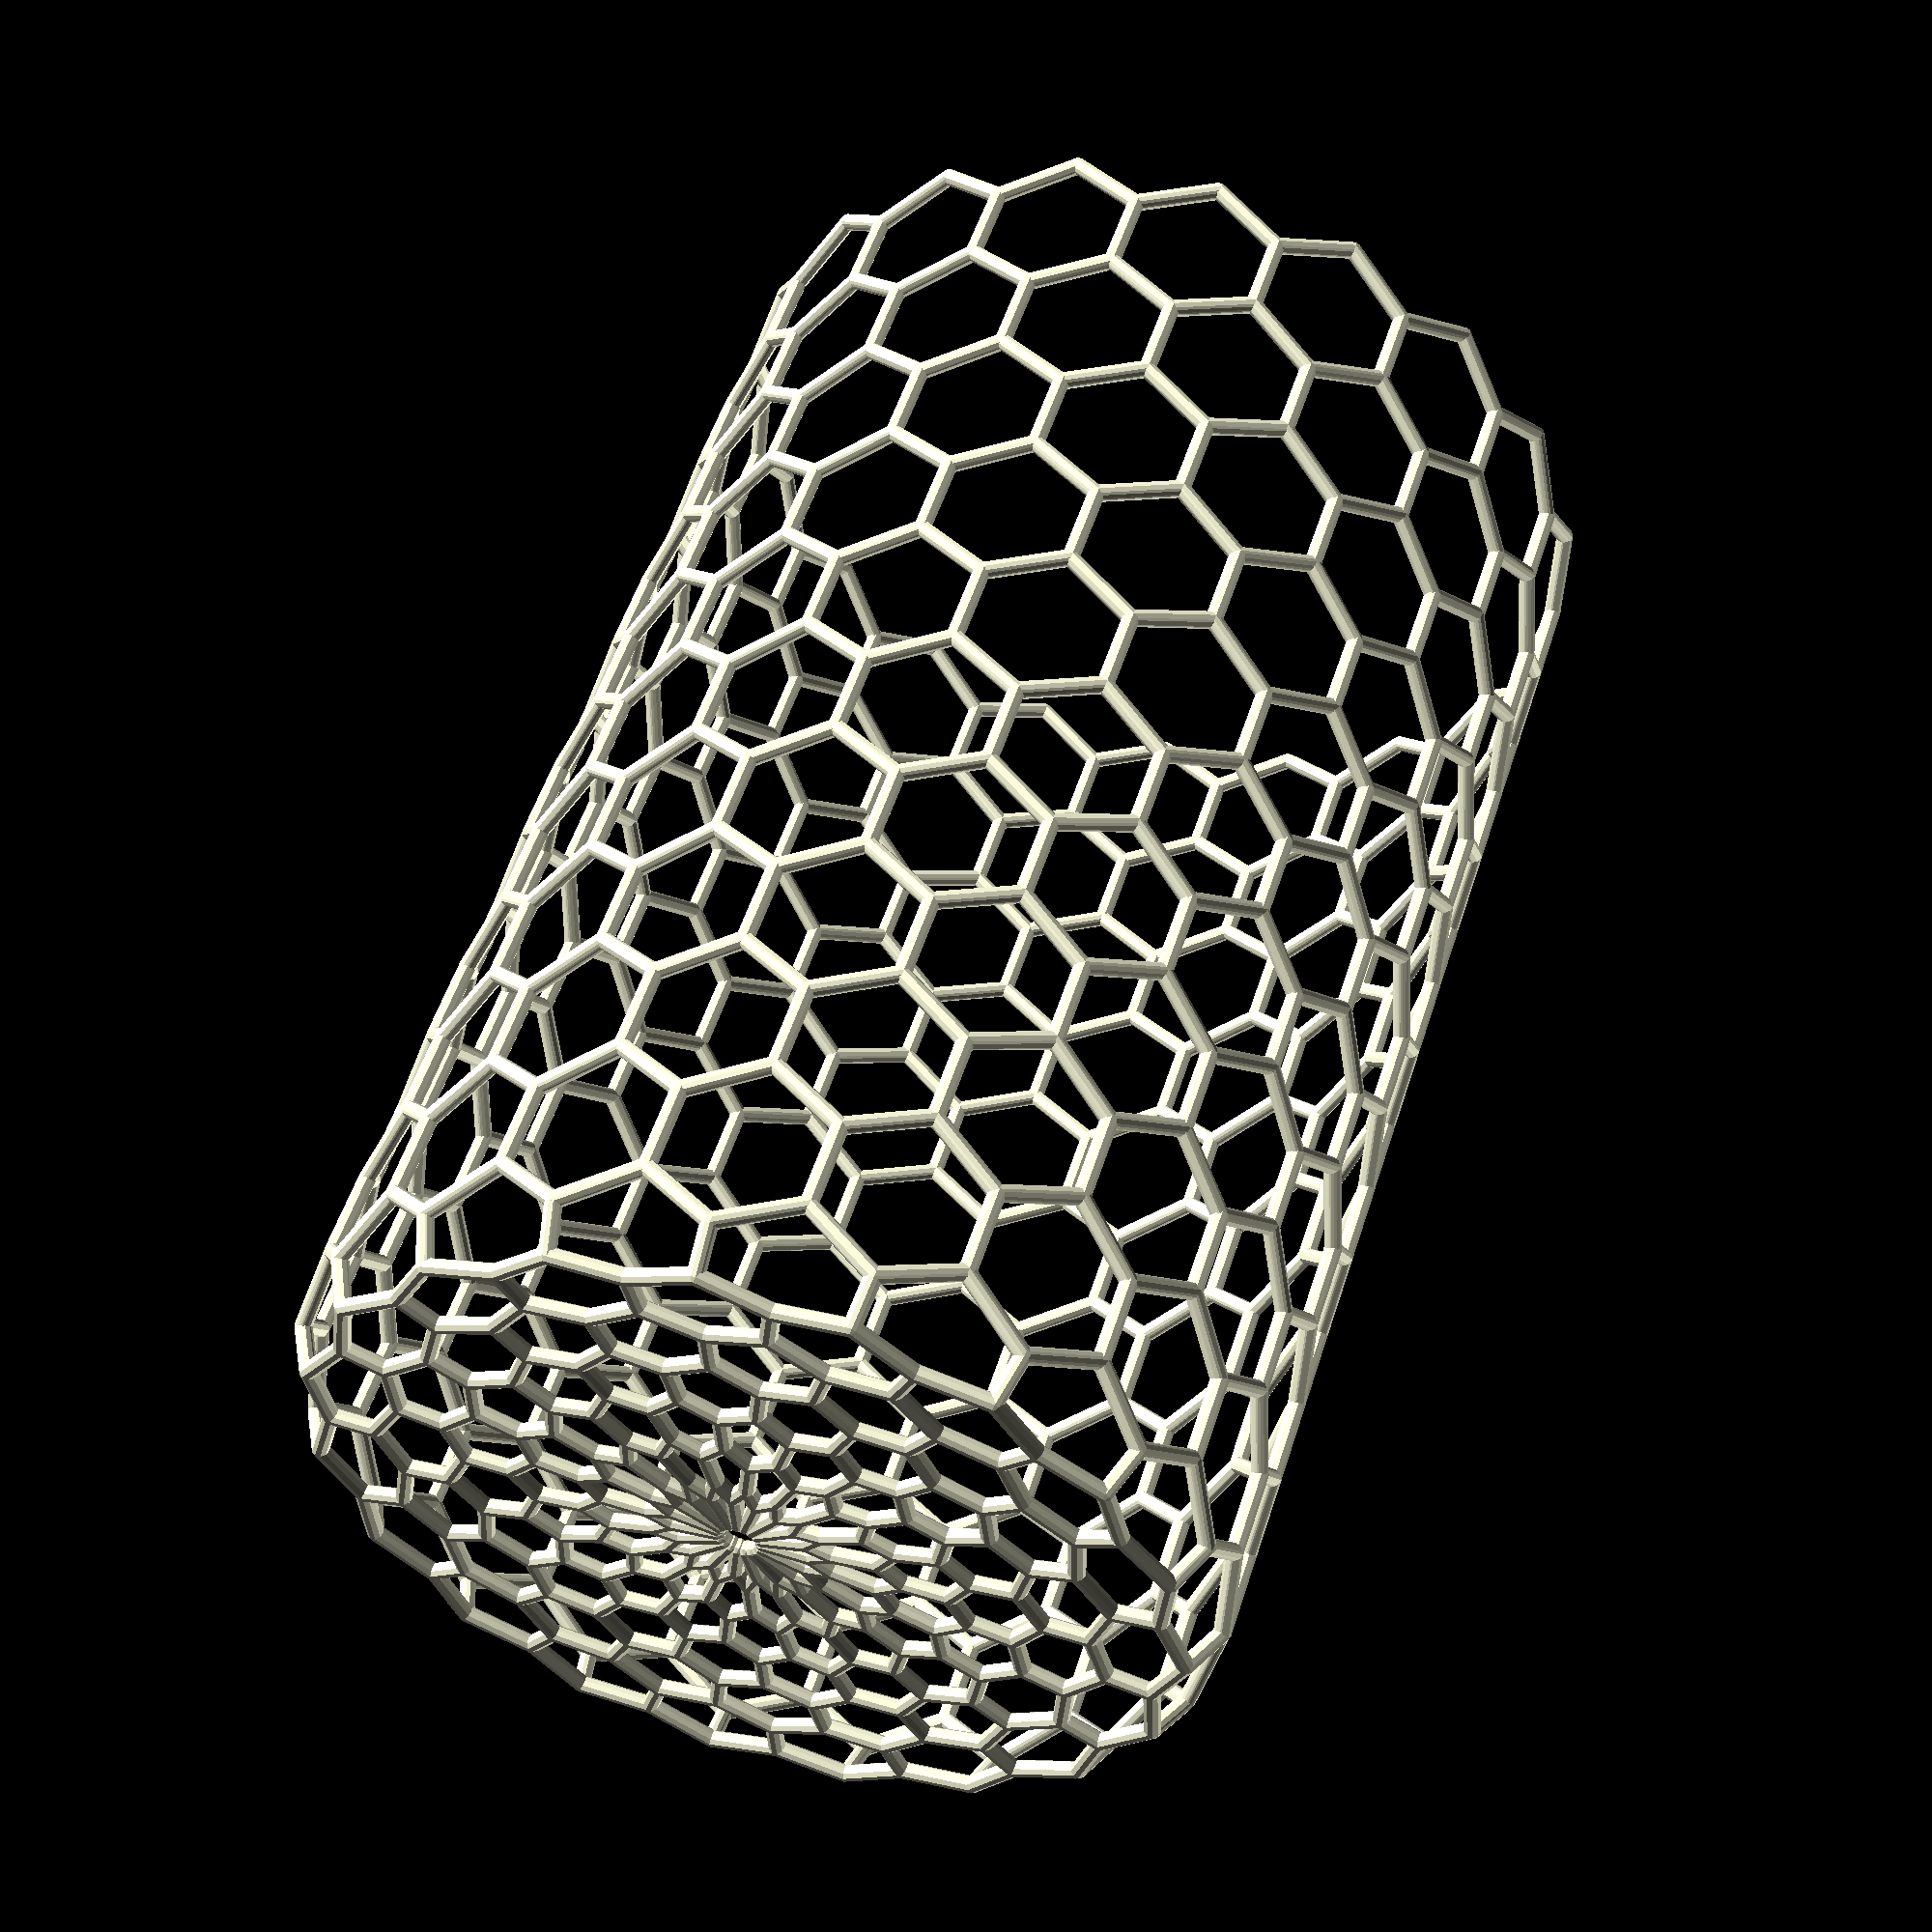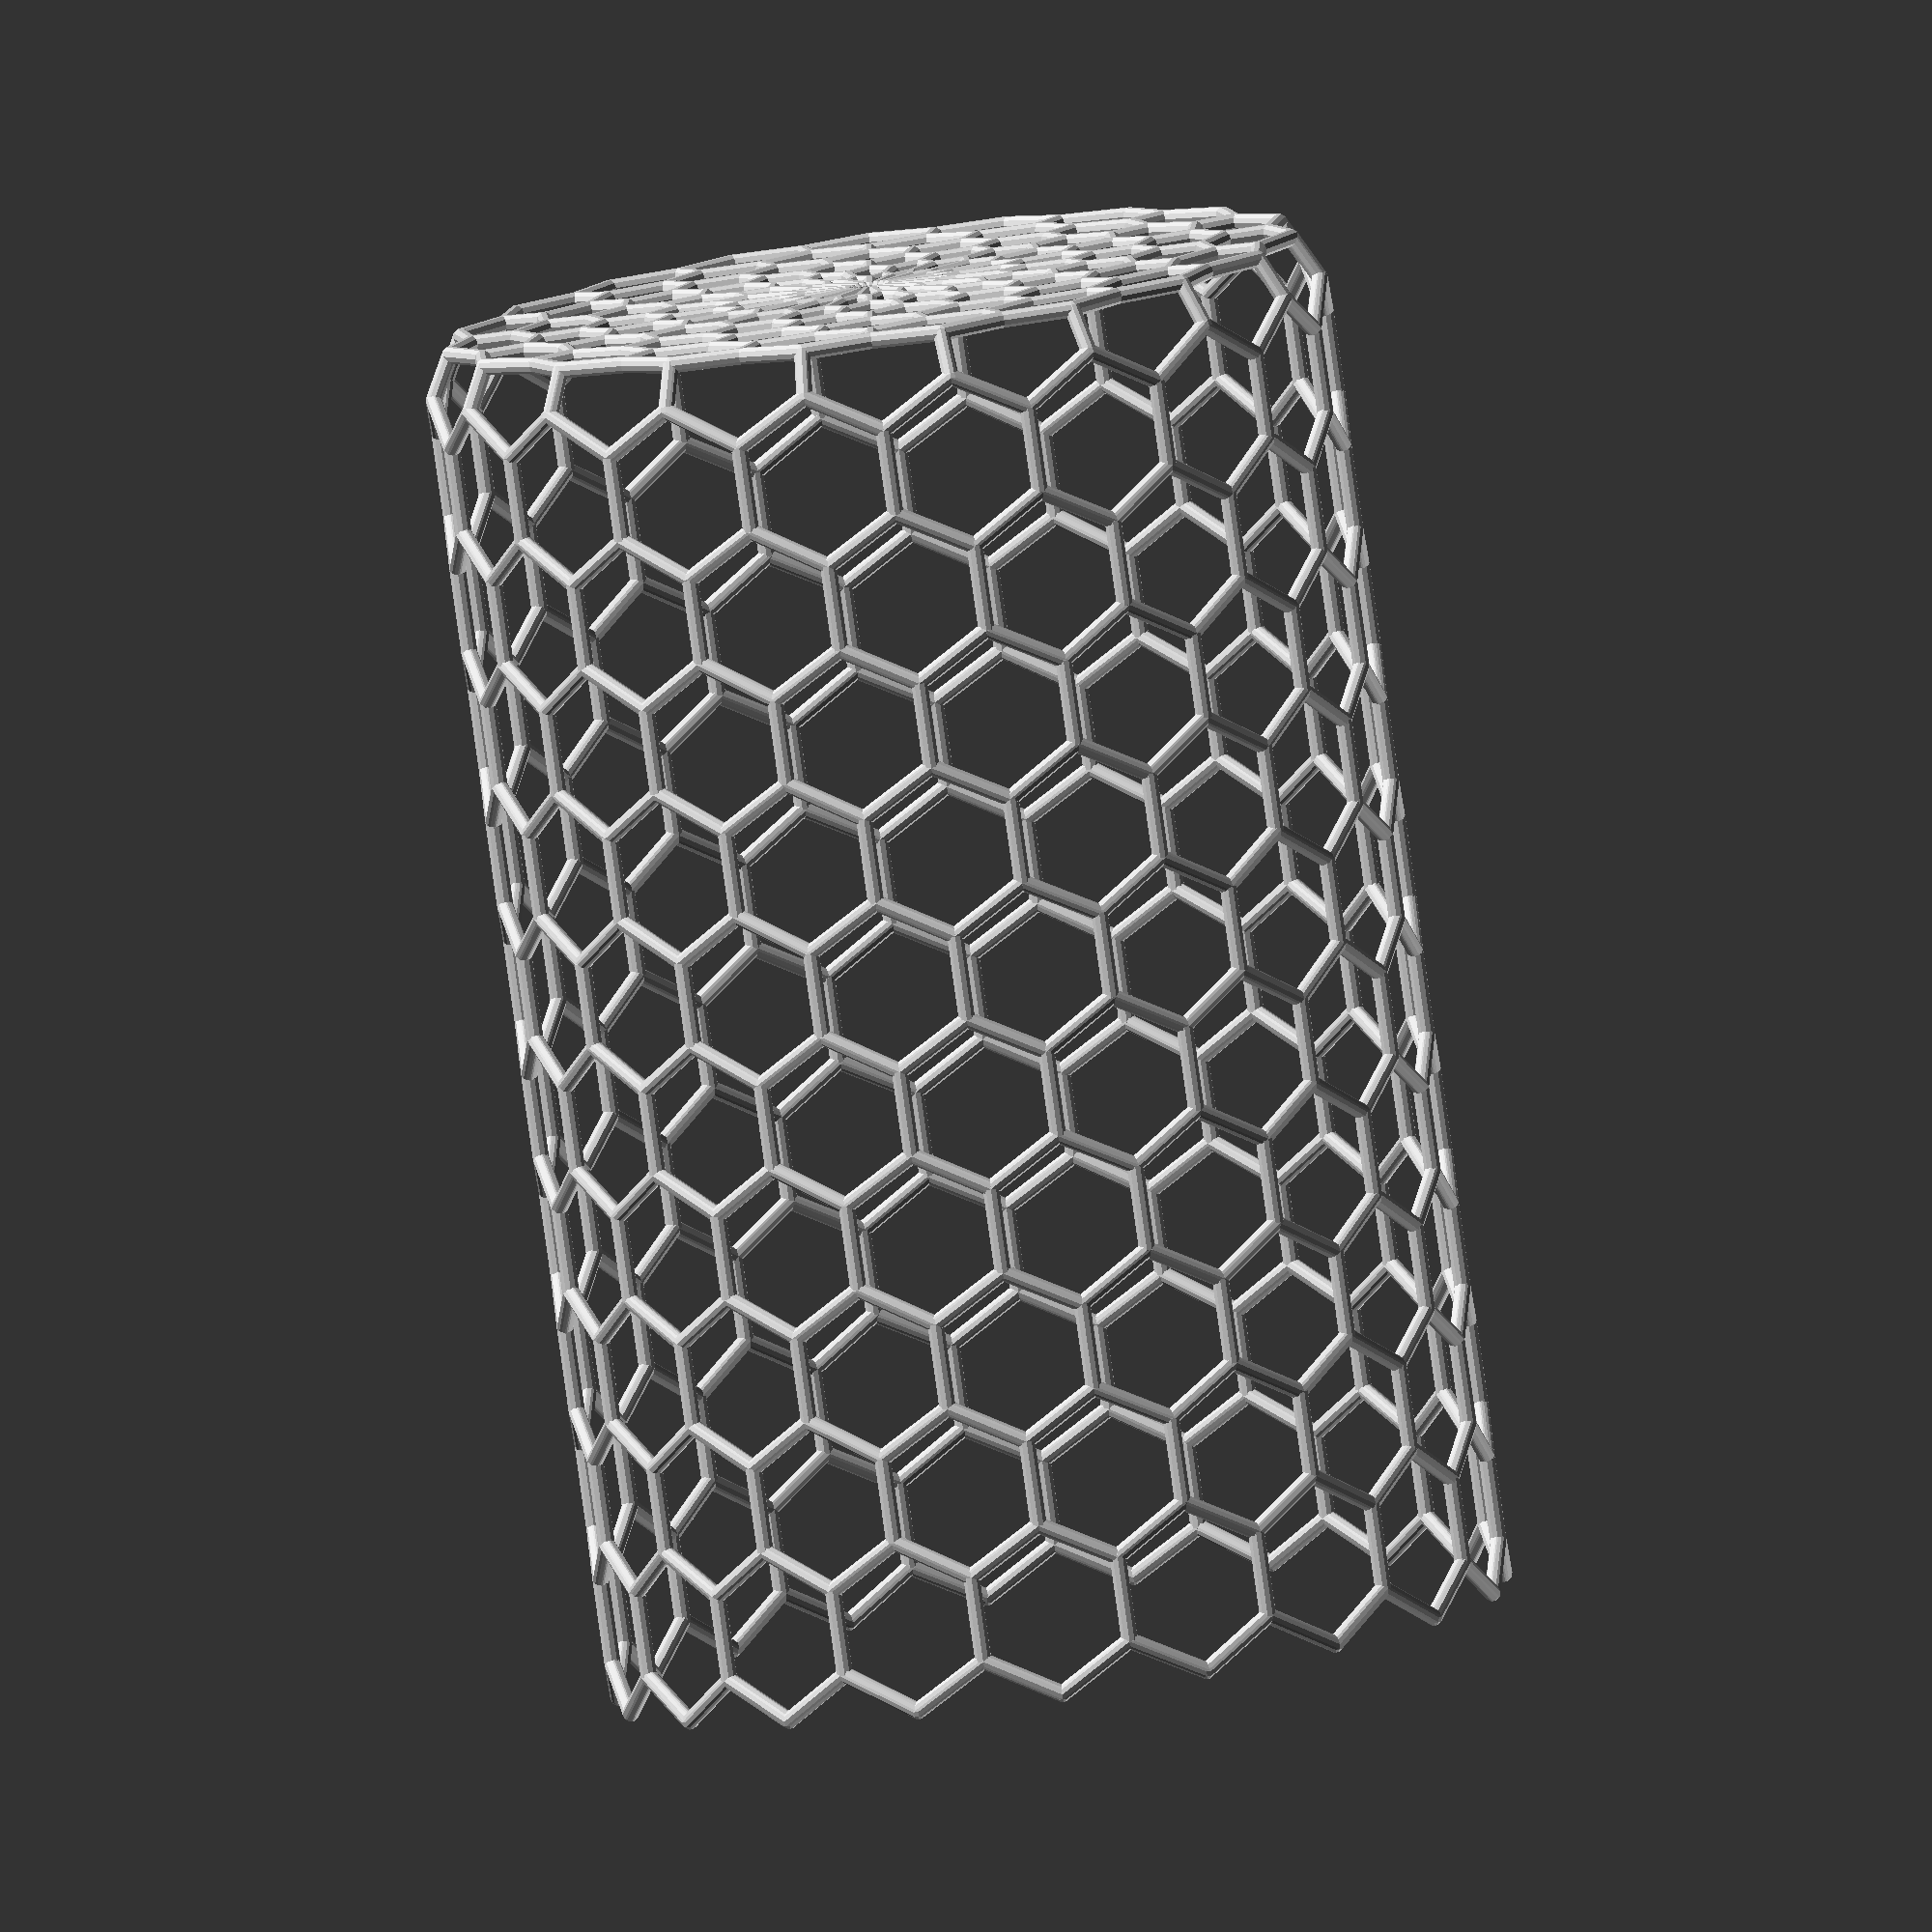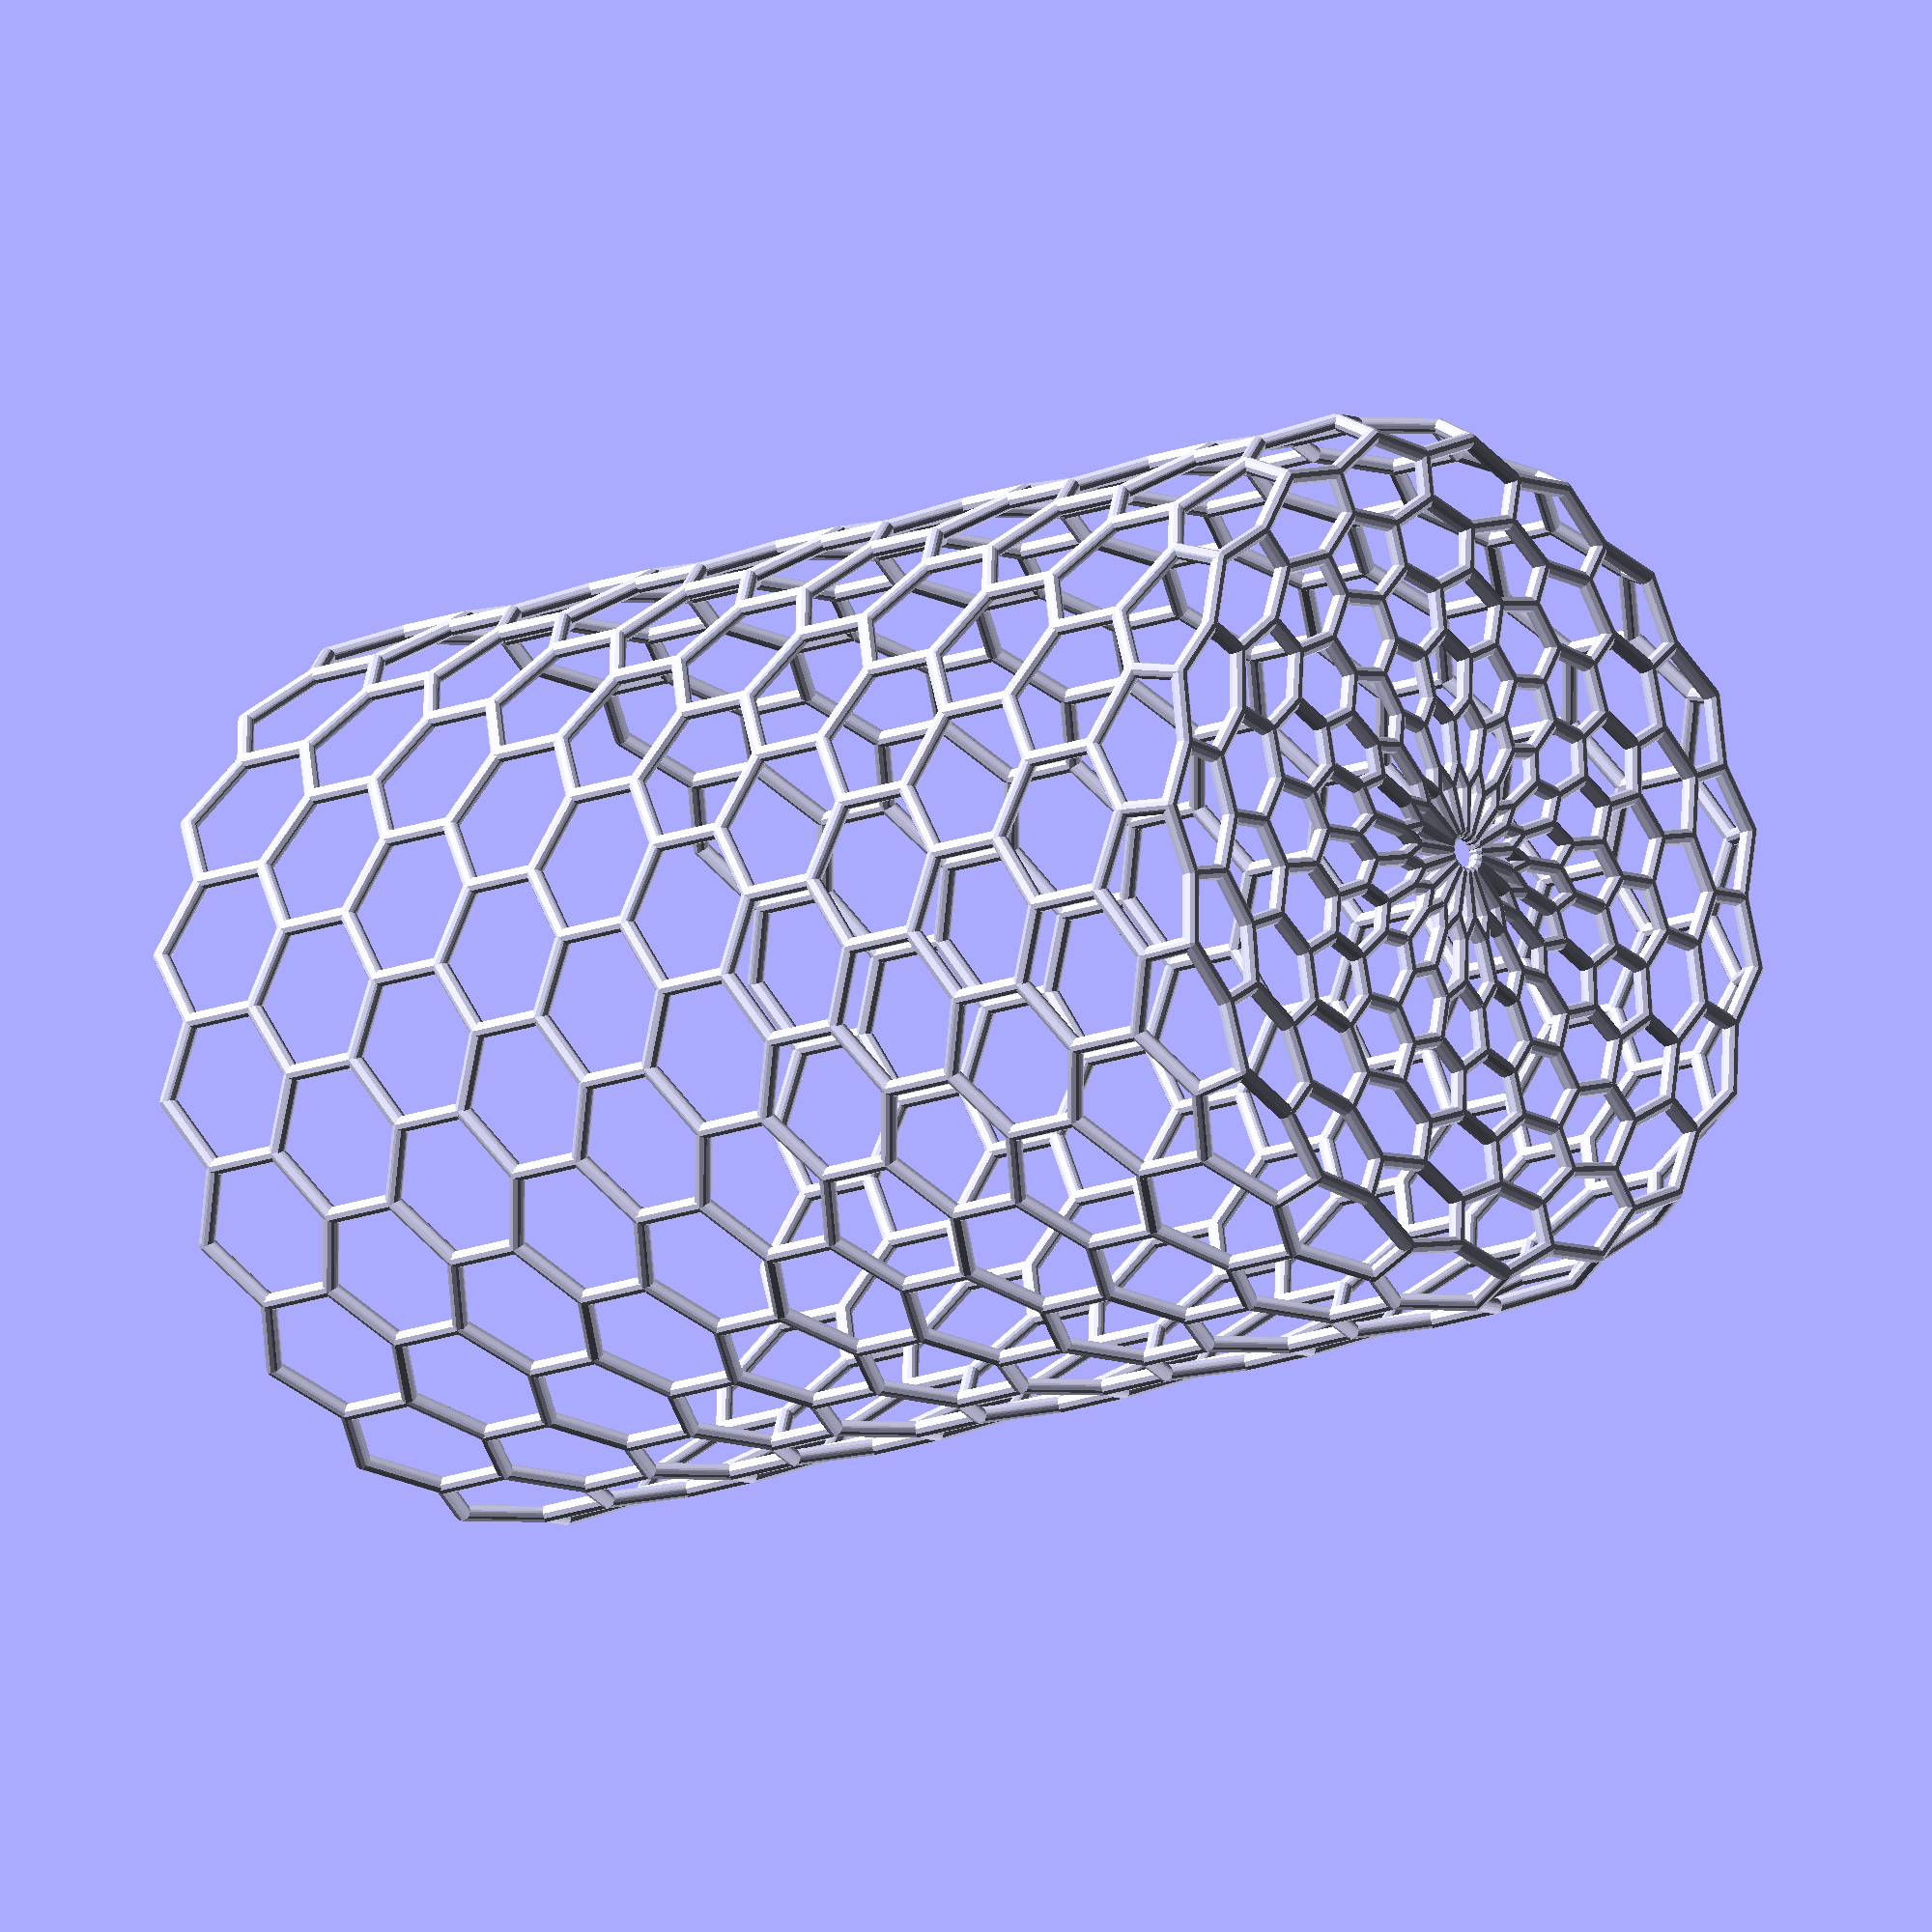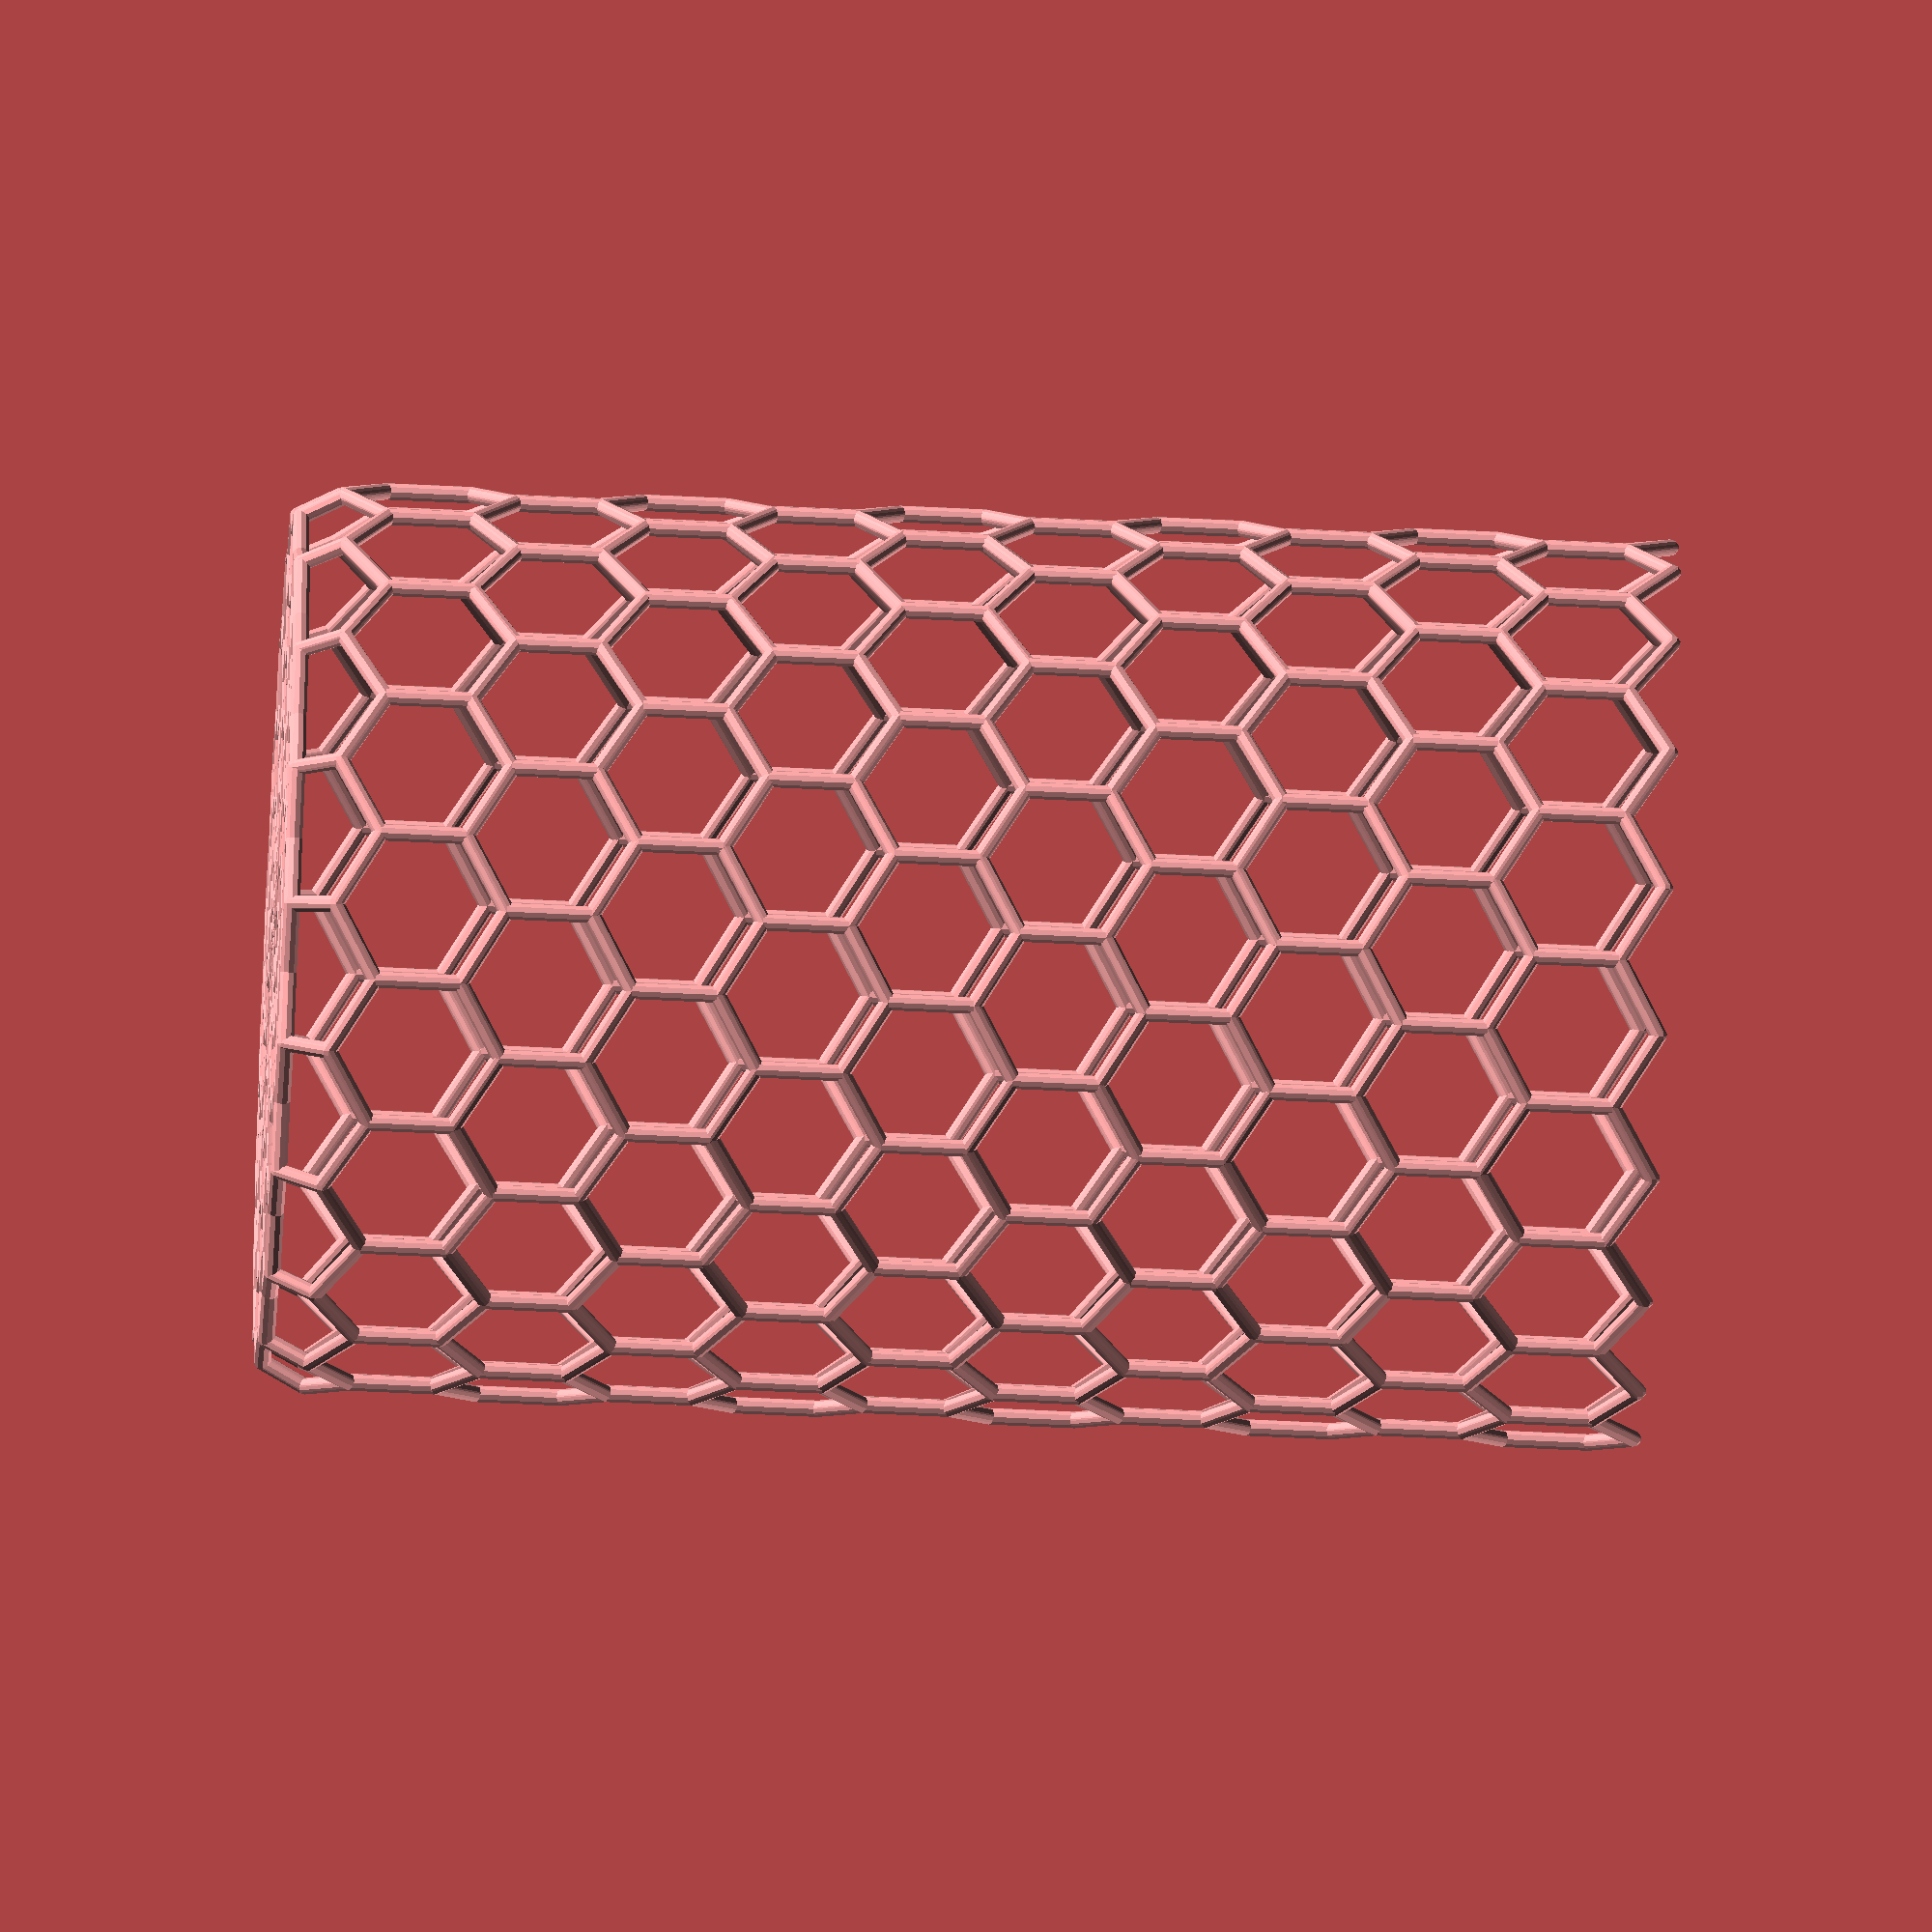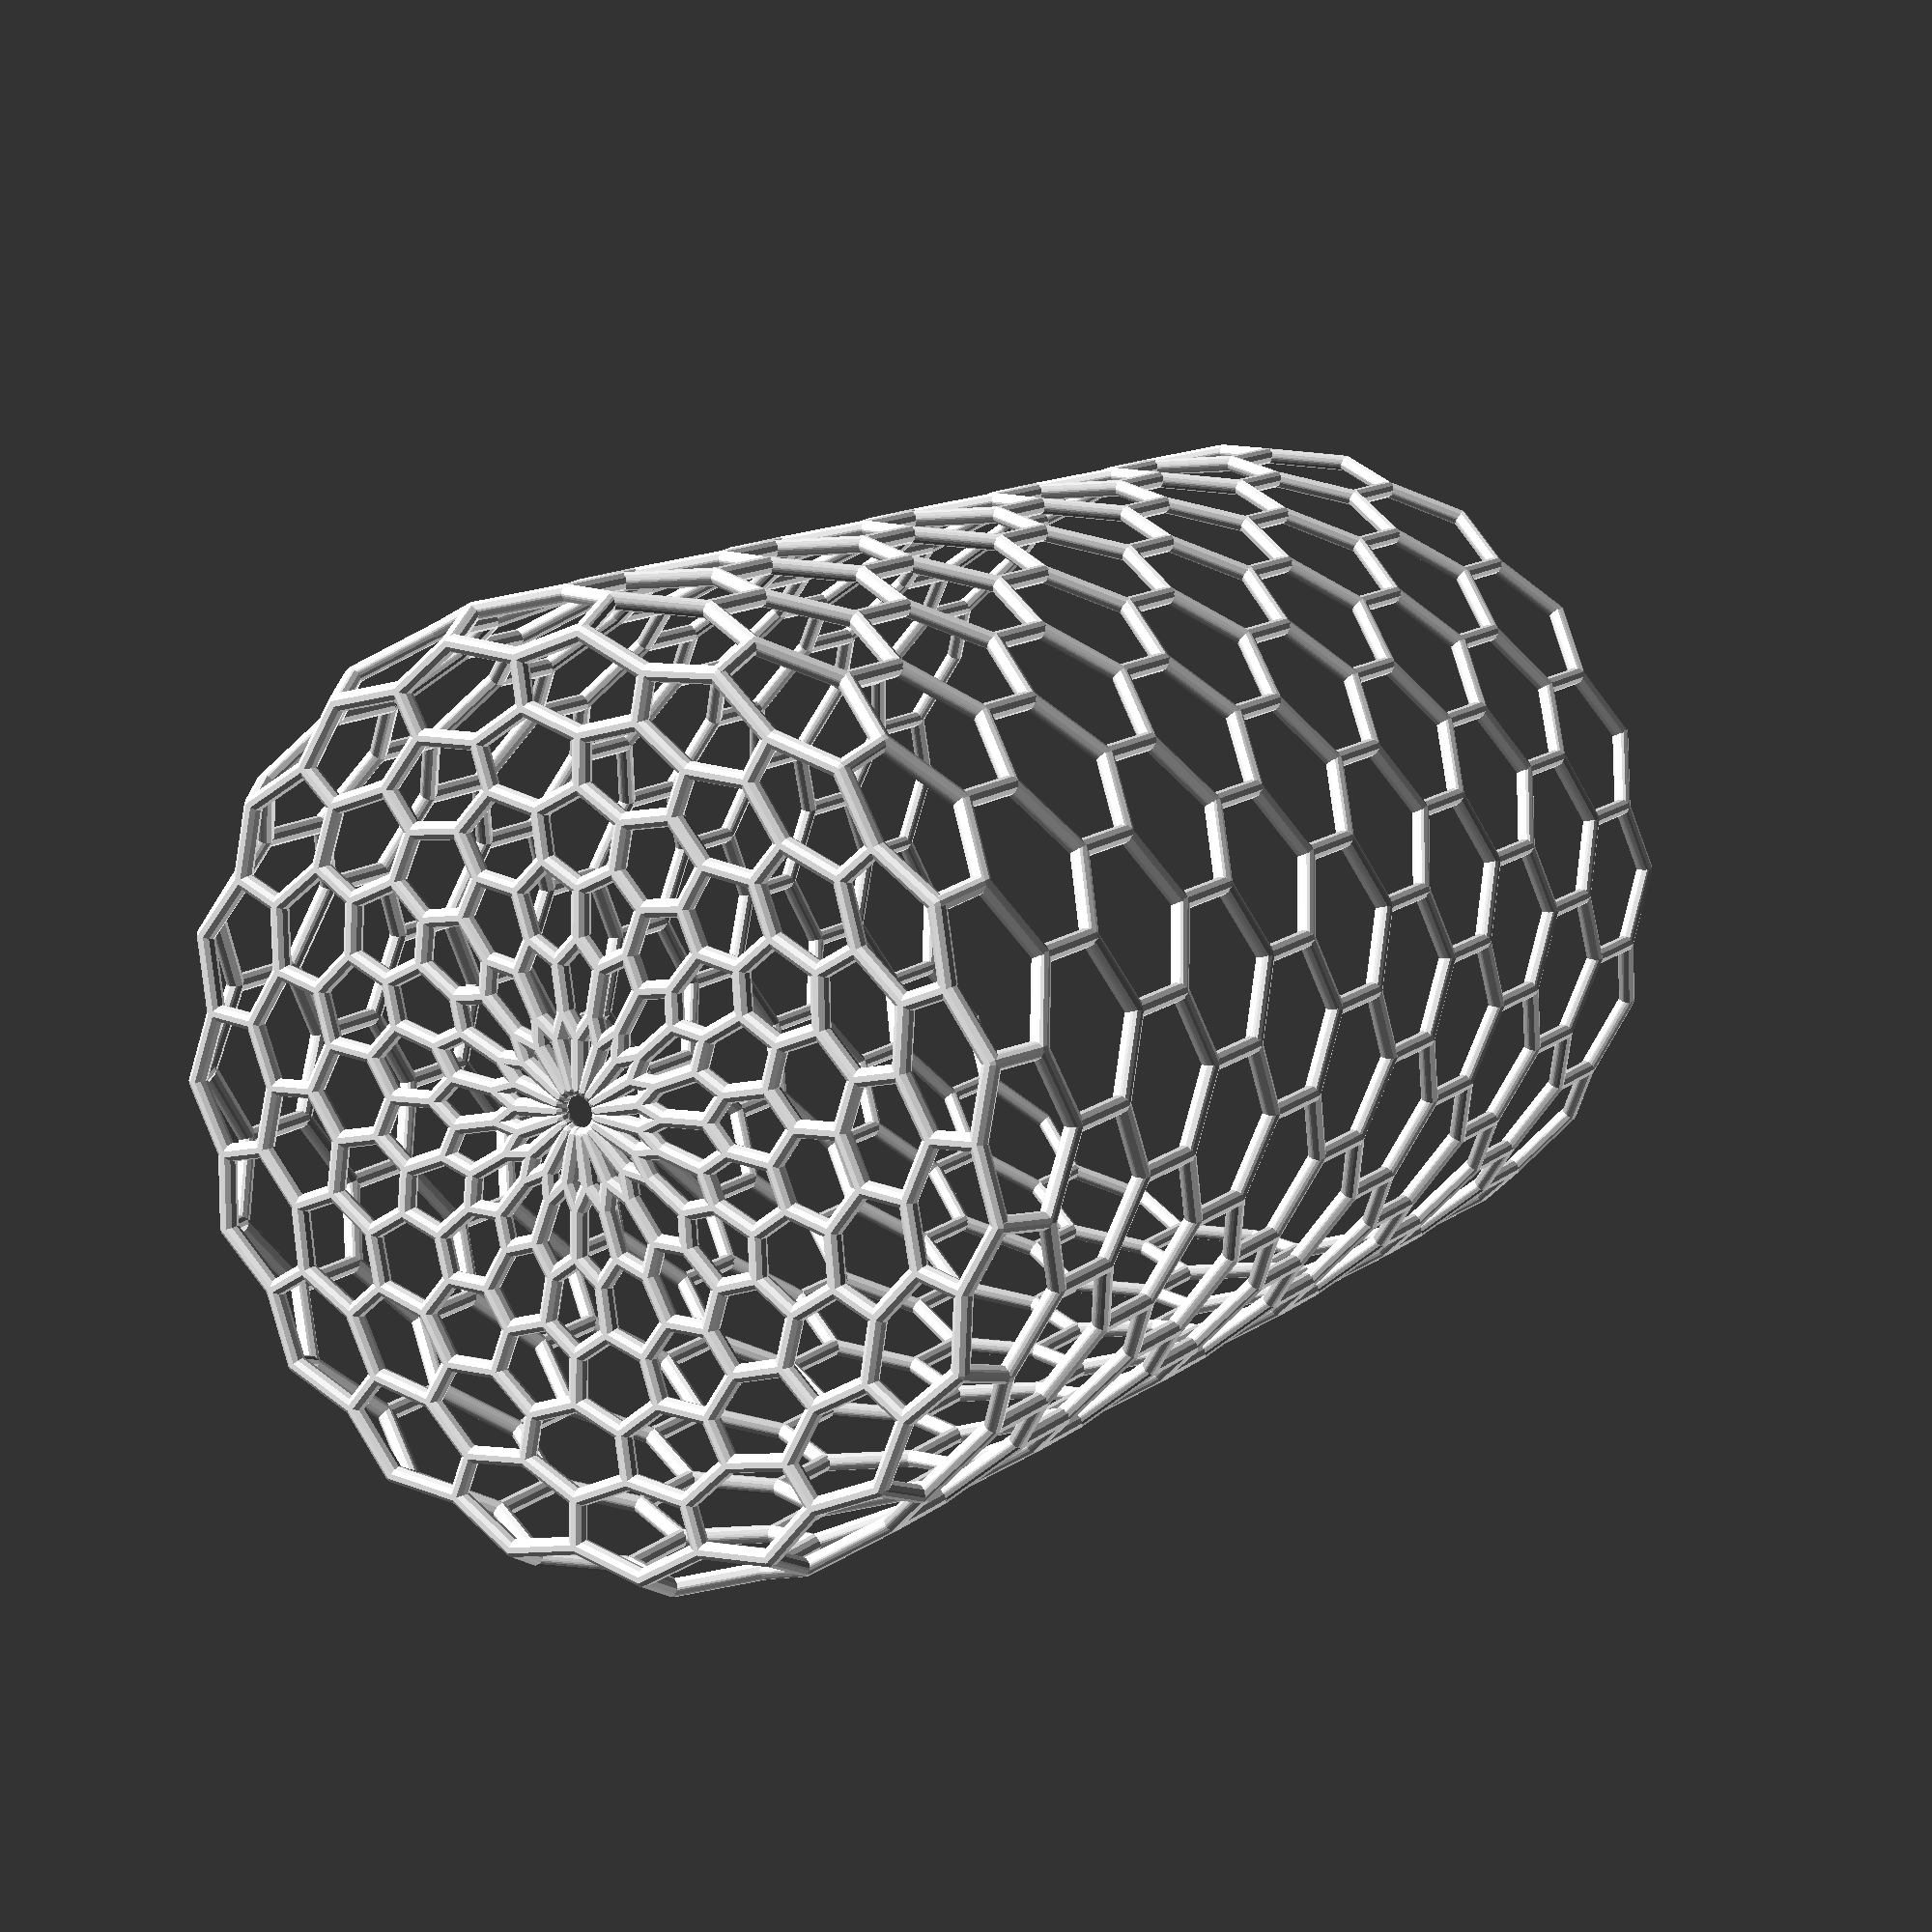
<openscad>
use <MCAD/regular_shapes.scad>

l = 10;
cn = 19;
r = sqrt(3)*cn*l / (2*PI);
echo(r);
h = 150;
fake_base_height = 100;
t = 2;



function shrinky(point, a) = [r*sin(a*point[0]) * (fake_base_height + point[2])/fake_base_height, r*cos(a*point[0]) * (fake_base_height + point[2])/fake_base_height, 0];

function radialt(point, a) = (point[2] > 0) ? [r*sin(a*point[0]), r*cos(a*point[0]), point[2]] : shrinky(point, a);

function transform(point, radial=true, a) = radial ? radialt(point, a) : point;

module line(start=[0, 0, 0], end=[1, 0, 0], t=2, radial=true){
    a = (180/PI)/r;
    start_ = transform(start, radial, a);
    end_ = transform(end, radial, a);
    hull(){
        translate(start_)
        sphere(t/2);
        translate(end_)
        sphere(t/2);
    }
}

module strip(steps=3, offs=[0, 0, 0], flip=false){
    z0 = l;
    z1 = z0 + l/2;
    for (j = [0:1:steps-1]){
        x_offs = j * sqrt(3) * l;
        /*points = [
            [x_offs + offs[0], offs[1], offs[2]],
            [x_offs + l + offs[0], offs[1], offs[2]],
            [x_offs + 1.5* l + offs[0], offs[1], z + offs[2]],
            [x_offs + 1.5* l + l + offs[0], offs[1], z + offs[2]],
            [x_offs + 3 * l + offs[0], offs[1], offs[2]]
        ];
        */
        points = [
            [x_offs + offs[0], offs[1], offs[2]],
            [x_offs + offs[0], offs[1], offs[2] + z0],
            [x_offs + l*sqrt(3)/2 + offs[0], offs[1], z1 + offs[2]],
            [x_offs + l*sqrt(3)   + offs[0], offs[1], z0 + offs[2]]
        ];
        for (i = [0:1:len(points)-2]){
            line(points[i], points[i+1], t=2, $fn=10);
        }
    }
}

module wall(x=3, z=6){
    for (i = [0:1:z-1]){
        strip(x, offs=[l*sqrt(3)/2 * (i%2), 0, l*1.5*i - fake_base_height + l/2], flip=(i%2==0));
    }
}

zn = round((h + fake_base_height)/(1.5*l));

wall(cn, zn);

</openscad>
<views>
elev=306.7 azim=325.3 roll=197.6 proj=p view=wireframe
elev=263.1 azim=161.2 roll=352.0 proj=o view=solid
elev=193.8 azim=84.1 roll=46.4 proj=o view=wireframe
elev=243.6 azim=220.3 roll=272.8 proj=o view=solid
elev=167.6 azim=140.6 roll=330.3 proj=p view=solid
</views>
